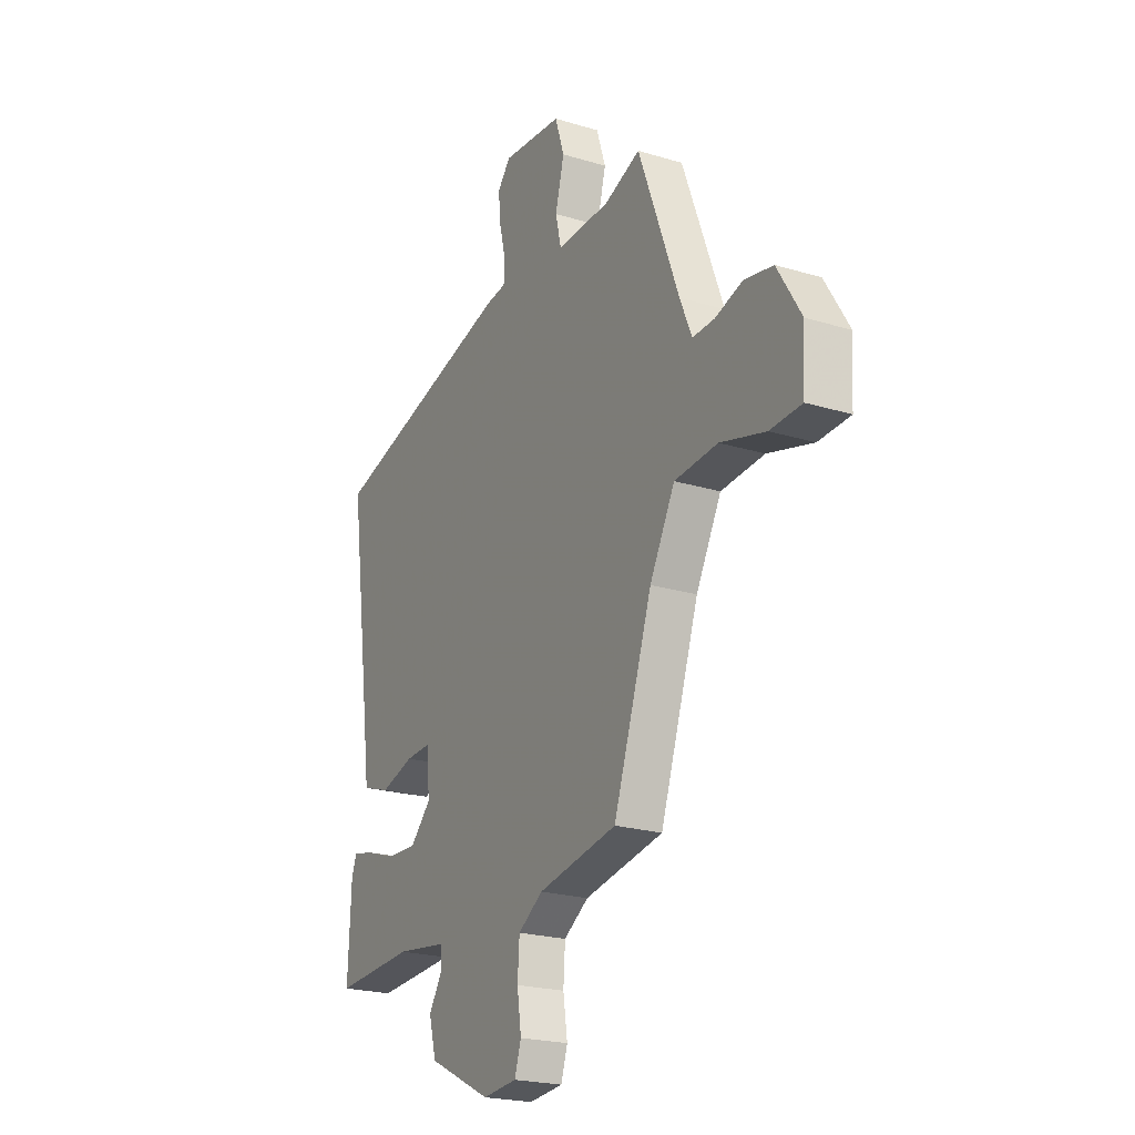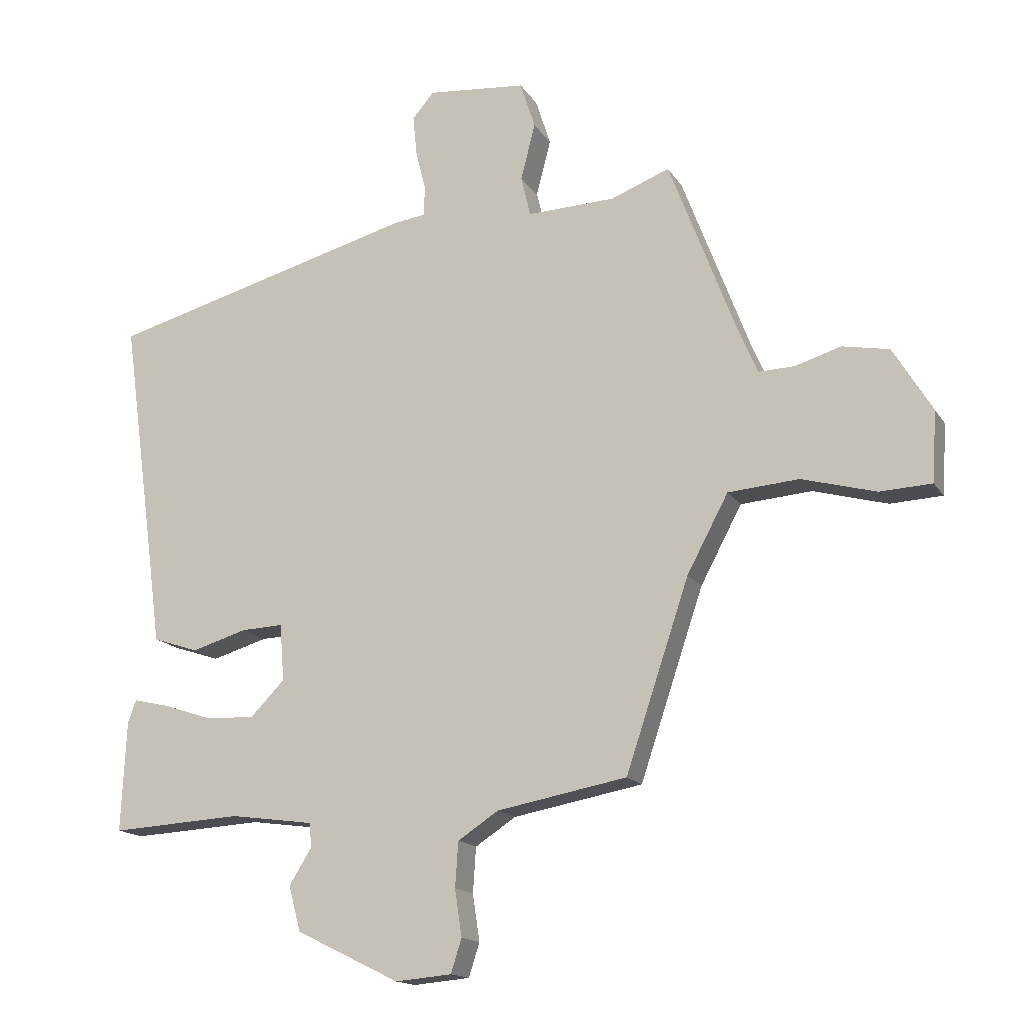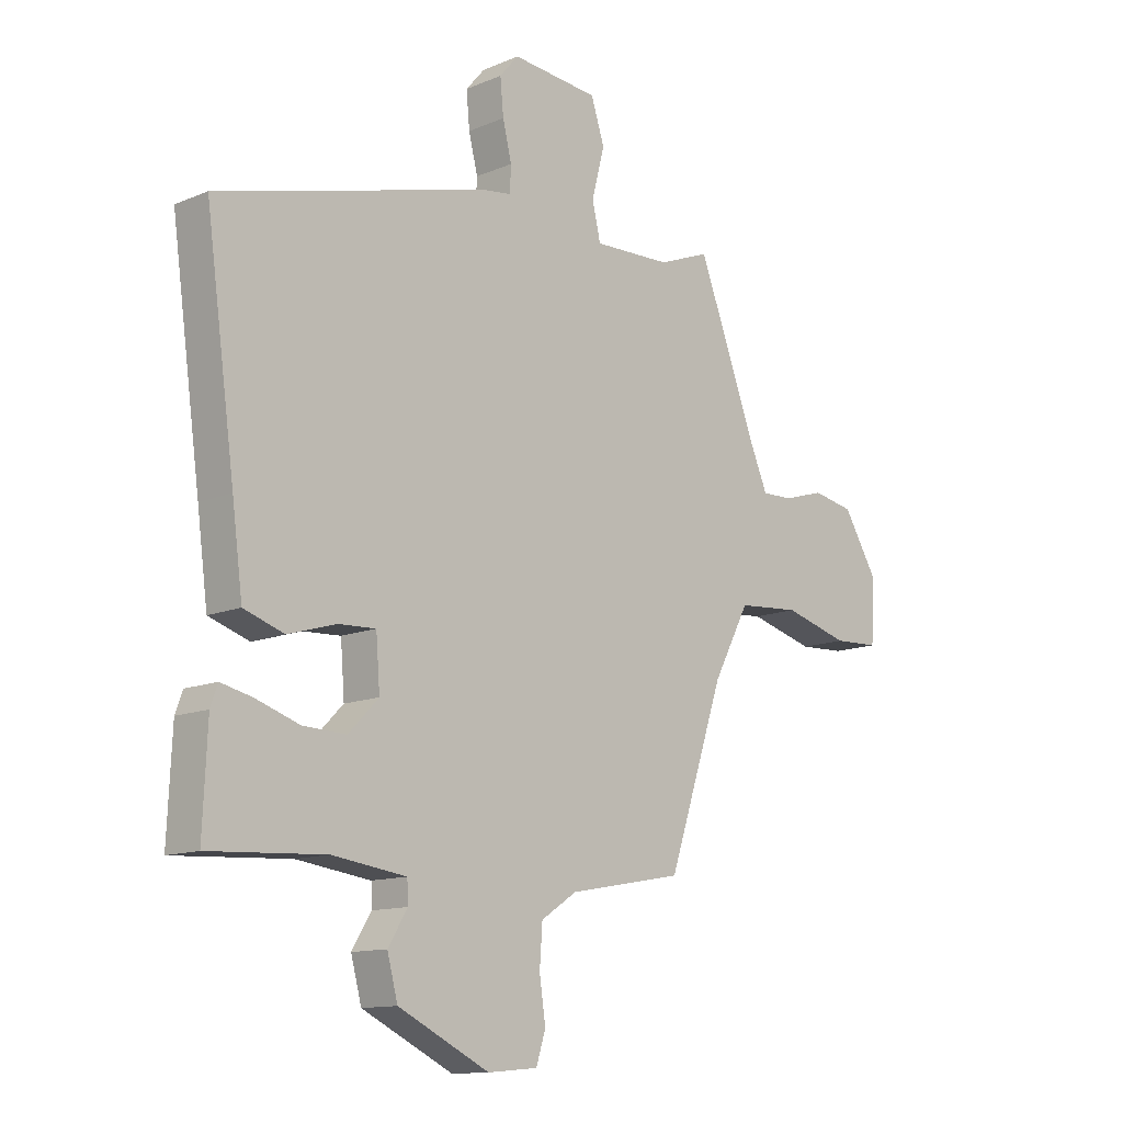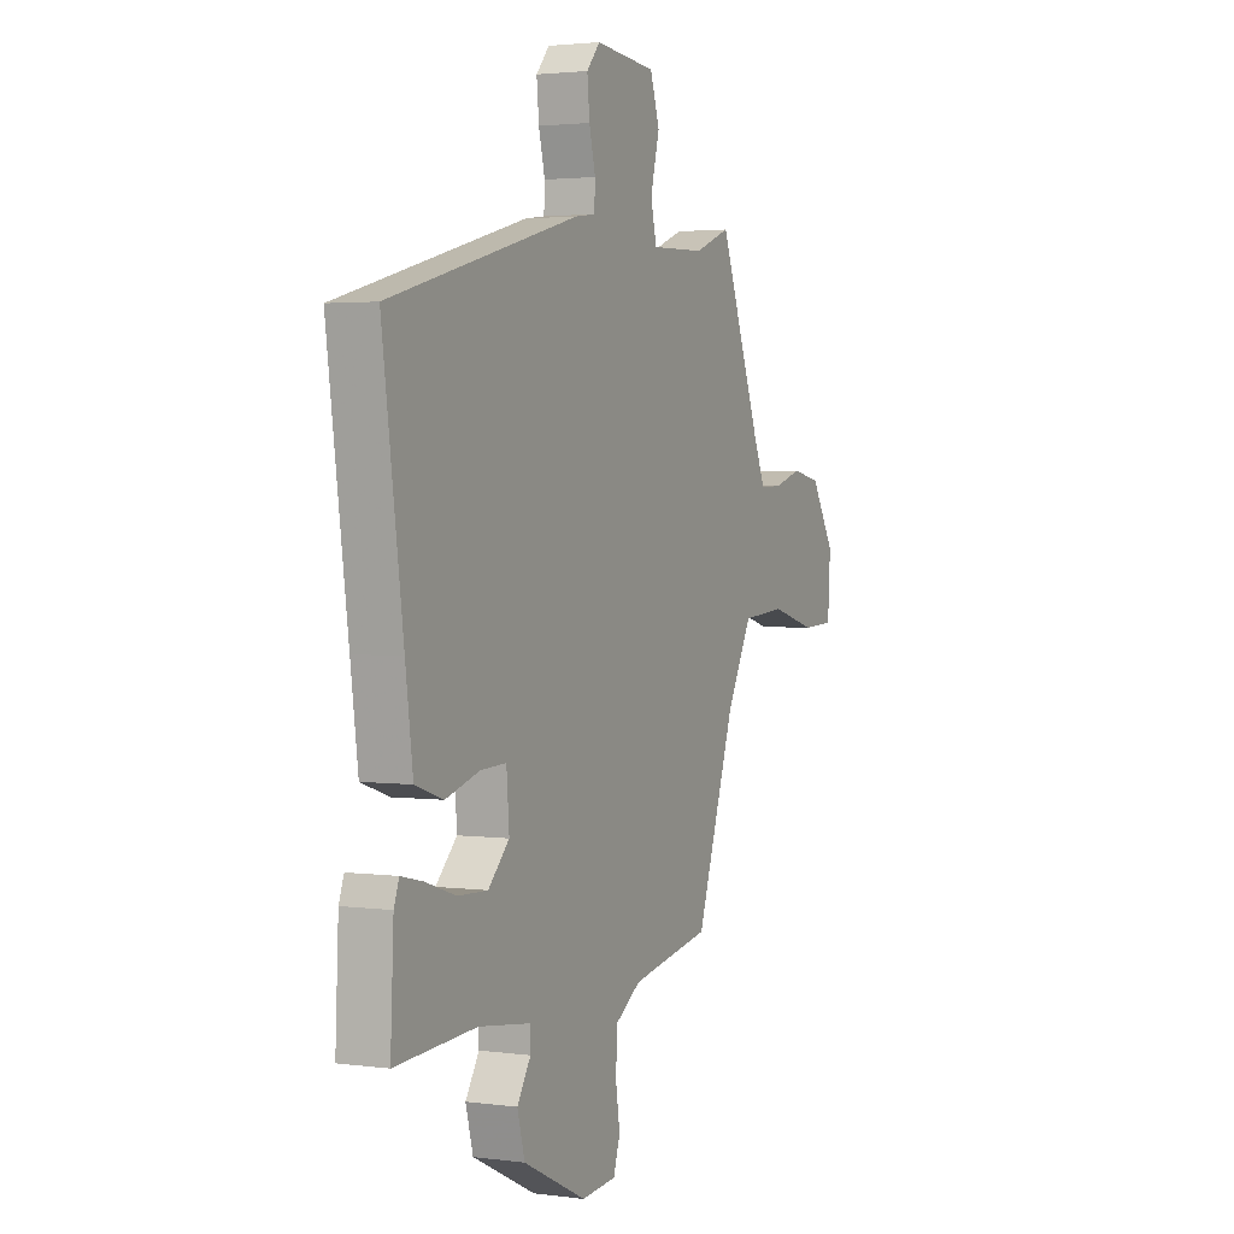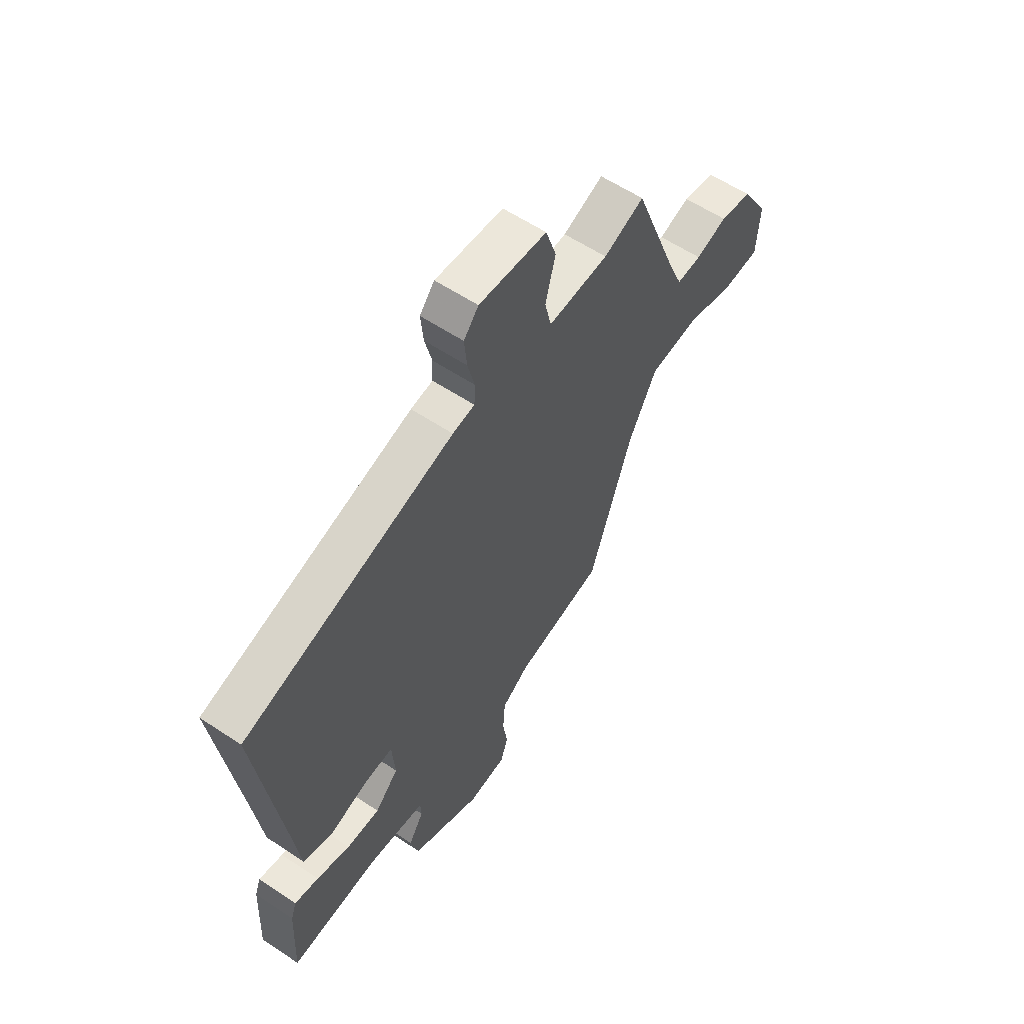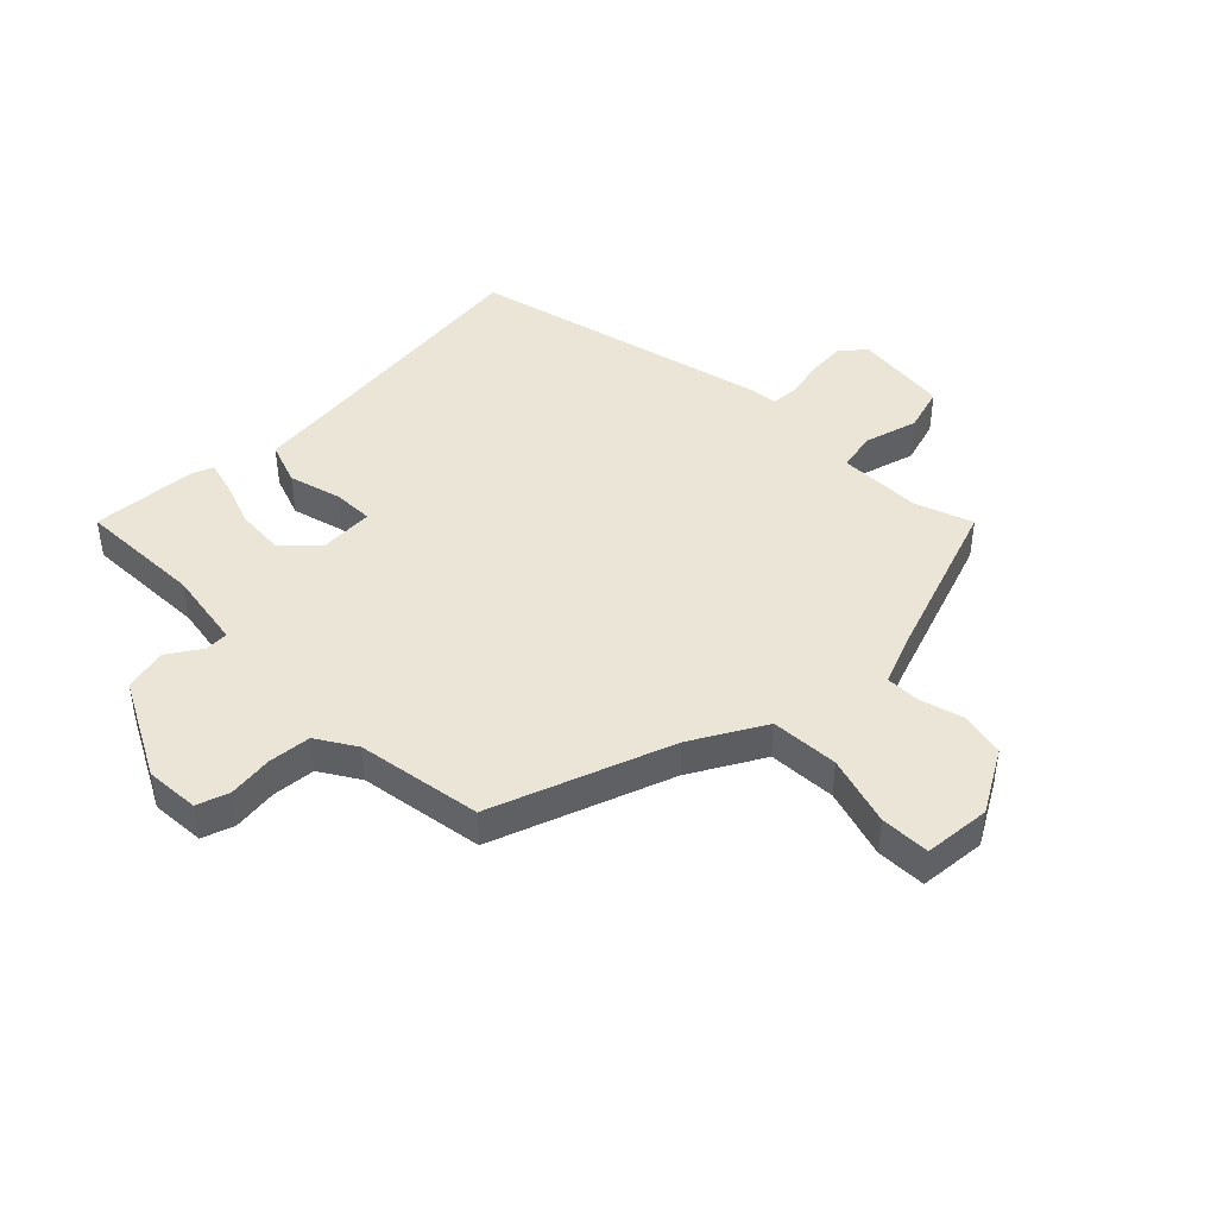
<metadata>
{"format":"obj","ext":"obj","renderer":"f3d","projection":"perspective","resolution":1024,"background":"white","views":[{"elev":-22.1,"azim":-117.9,"up":"+Z"},{"elev":-15.5,"azim":-158.4,"up":"+Z"},{"elev":-12.6,"azim":134.3,"up":"+Z"},{"elev":2.5,"azim":115.1,"up":"+Z"},{"elev":58.9,"azim":124.5,"up":"+Z"},{"elev":44.1,"azim":-133.4,"up":"+Y"}]}
</metadata>
<code>
v -0.358 0.07 -0.455
v -0.458 0.07 -0.157
v -0.523 0.07 -0.035
v -0.635 0.07 -0.026
v -0.752 0.07 -0.058
v -0.834 0.07 -0.054
v -0.841 0.07 0.057
v -0.779 0.07 0.159
v -0.705 0.07 0.173
v -0.633 0.07 0.151
v -0.576 0.07 0.149
v -0.545 0.07 0.222
v -0.439 0.07 0.502
v -0.346 0.07 0.466
v -0.207 0.07 0.461
v -0.192 0.07 0.525
v -0.215 0.07 0.614
v -0.191 0.07 0.688
v -0.035 0.07 0.702
v -0.001 0.07 0.662
v -0.007 0.07 0.599
v -0.023 0.07 0.534
v -0.021 0.07 0.488
v 0.03 0.07 0.481
v 0.517 0.07 0.349
v 0.464 0.07 -0.037
v 0.445 0.07 -0.181
v 0.373 0.07 -0.205
v 0.286 0.07 -0.179
v 0.22 0.07 -0.176
v 0.213 0.07 -0.266
v 0.267 0.07 -0.321
v 0.344 0.07 -0.318
v 0.422 0.07 -0.292
v 0.478 0.07 -0.279
v 0.491 0.07 -0.315
v 0.499 0.07 -0.489
v 0.292 0.07 -0.477
v 0.16 0.07 -0.495
v 0.158 0.07 -0.534
v 0.193 0.07 -0.59
v 0.174 0.07 -0.661
v 0.011 0.07 -0.741
v -0.078 0.07 -0.733
v -0.095 0.07 -0.68
v -0.084 0.07 -0.606
v -0.089 0.07 -0.535
v -0.153 0.07 -0.493
v -0.358 0 -0.455
v -0.458 0 -0.157
v -0.523 0 -0.035
v -0.635 0 -0.026
v -0.752 0 -0.058
v -0.834 0 -0.054
v -0.841 0 0.057
v -0.779 0 0.159
v -0.705 0 0.173
v -0.633 0 0.151
v -0.576 0 0.149
v -0.545 0 0.222
v -0.439 0 0.502
v -0.346 0 0.466
v -0.207 0 0.461
v -0.192 0 0.525
v -0.215 0 0.614
v -0.191 0 0.688
v -0.035 0 0.702
v -0.001 0 0.662
v -0.007 0 0.599
v -0.023 0 0.534
v -0.021 0 0.488
v 0.03 0 0.481
v 0.517 0 0.349
v 0.464 0 -0.037
v 0.445 0 -0.181
v 0.373 0 -0.205
v 0.286 0 -0.179
v 0.22 0 -0.176
v 0.213 0 -0.266
v 0.267 0 -0.321
v 0.344 0 -0.318
v 0.422 0 -0.292
v 0.478 0 -0.279
v 0.491 0 -0.315
v 0.499 0 -0.489
v 0.292 0 -0.477
v 0.16 0 -0.495
v 0.158 0 -0.534
v 0.193 0 -0.59
v 0.174 0 -0.661
v 0.011 0 -0.741
v -0.078 0 -0.733
v -0.095 0 -0.68
v -0.084 0 -0.606
v -0.089 0 -0.535
v -0.153 0 -0.493
f 44 45 46
f 43 44 46
f 42 43 46
f 41 42 46
f 40 41 46
f 39 40 46 47
f 36 37 38
f 35 36 38
f 34 35 38
f 33 34 38
f 32 33 38 39
f 39 47 48
f 32 39 48
f 31 32 48
f 26 27 28 29
f 26 29 30
f 25 26 30
f 24 25 30
f 23 24 30
f 20 21 22
f 19 20 22
f 18 19 22
f 17 18 22
f 16 17 22
f 15 16 22 23
f 12 13 14
f 11 12 14 15
f 8 9 10
f 7 8 10
f 6 7 10
f 5 6 10
f 4 5 10
f 3 4 10 11
f 30 31 48
f 23 30 48
f 15 23 48
f 11 15 48
f 3 11 48
f 2 3 48
f 1 2 48
f 94 93 92
f 94 92 91
f 94 91 90
f 94 90 89
f 94 89 88
f 95 94 88 87
f 86 85 84
f 86 84 83
f 86 83 82
f 86 82 81
f 87 86 81 80
f 96 95 87
f 96 87 80
f 96 80 79
f 77 76 75 74
f 78 77 74
f 78 74 73
f 78 73 72
f 78 72 71
f 70 69 68
f 70 68 67
f 70 67 66
f 70 66 65
f 70 65 64
f 71 70 64 63
f 62 61 60
f 63 62 60 59
f 58 57 56
f 58 56 55
f 58 55 54
f 58 54 53
f 58 53 52
f 59 58 52 51
f 96 79 78
f 96 78 71
f 96 71 63
f 96 63 59
f 96 59 51
f 96 51 50
f 96 50 49
f 1 49 50 2
f 2 50 51 3
f 3 51 52 4
f 4 52 53 5
f 5 53 54 6
f 6 54 55 7
f 7 55 56 8
f 8 56 57 9
f 9 57 58 10
f 10 58 59 11
f 11 59 60 12
f 12 60 61 13
f 13 61 62 14
f 14 62 63 15
f 15 63 64 16
f 16 64 65 17
f 17 65 66 18
f 18 66 67 19
f 19 67 68 20
f 20 68 69 21
f 21 69 70 22
f 22 70 71 23
f 23 71 72 24
f 24 72 73 25
f 25 73 74 26
f 26 74 75 27
f 27 75 76 28
f 28 76 77 29
f 29 77 78 30
f 30 78 79 31
f 31 79 80 32
f 32 80 81 33
f 33 81 82 34
f 34 82 83 35
f 35 83 84 36
f 36 84 85 37
f 37 85 86 38
f 38 86 87 39
f 39 87 88 40
f 40 88 89 41
f 41 89 90 42
f 42 90 91 43
f 43 91 92 44
f 44 92 93 45
f 45 93 94 46
f 46 94 95 47
f 47 95 96 48
f 48 96 49 1

</code>
